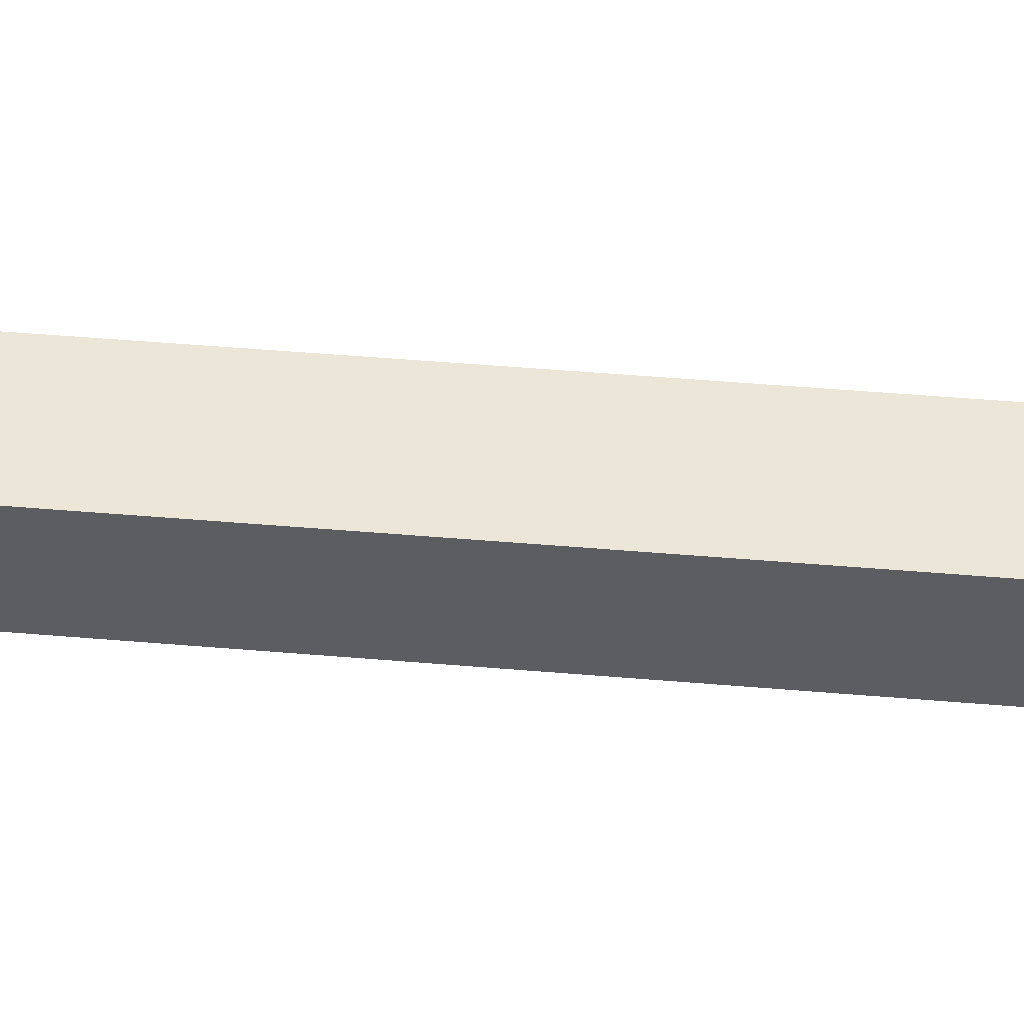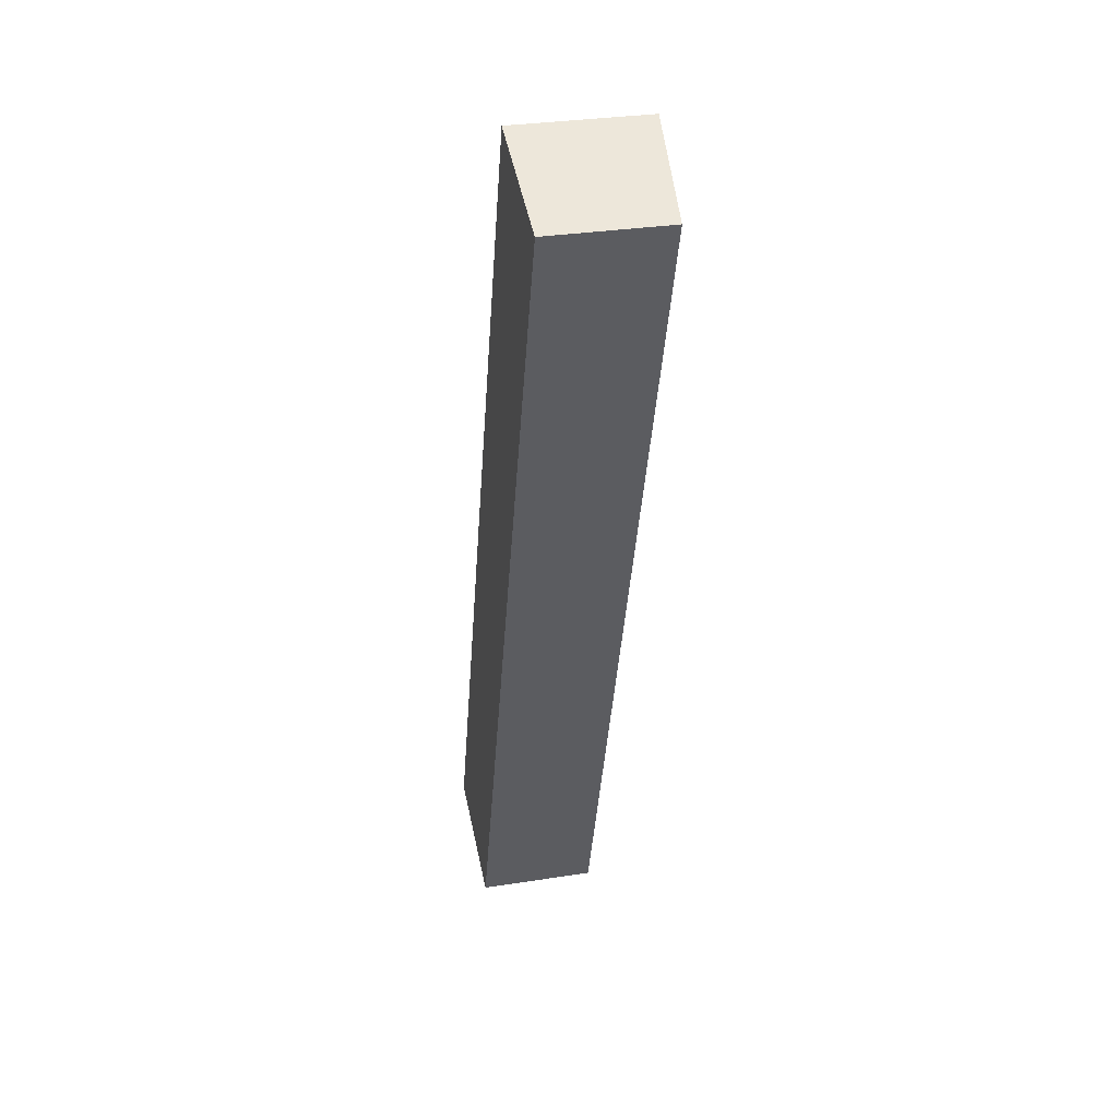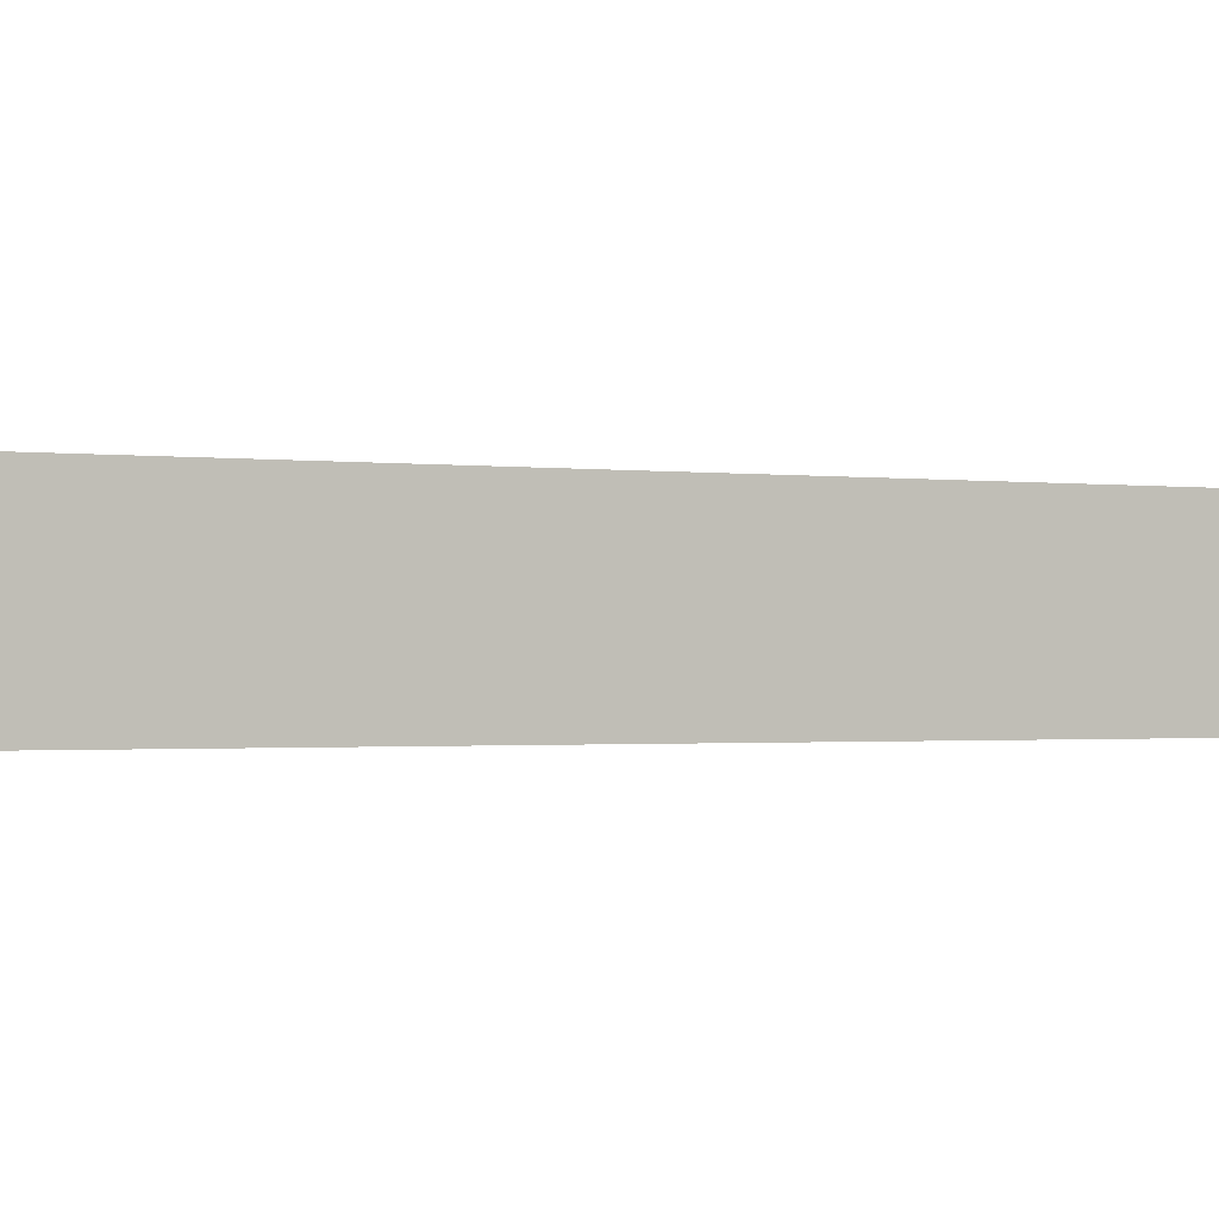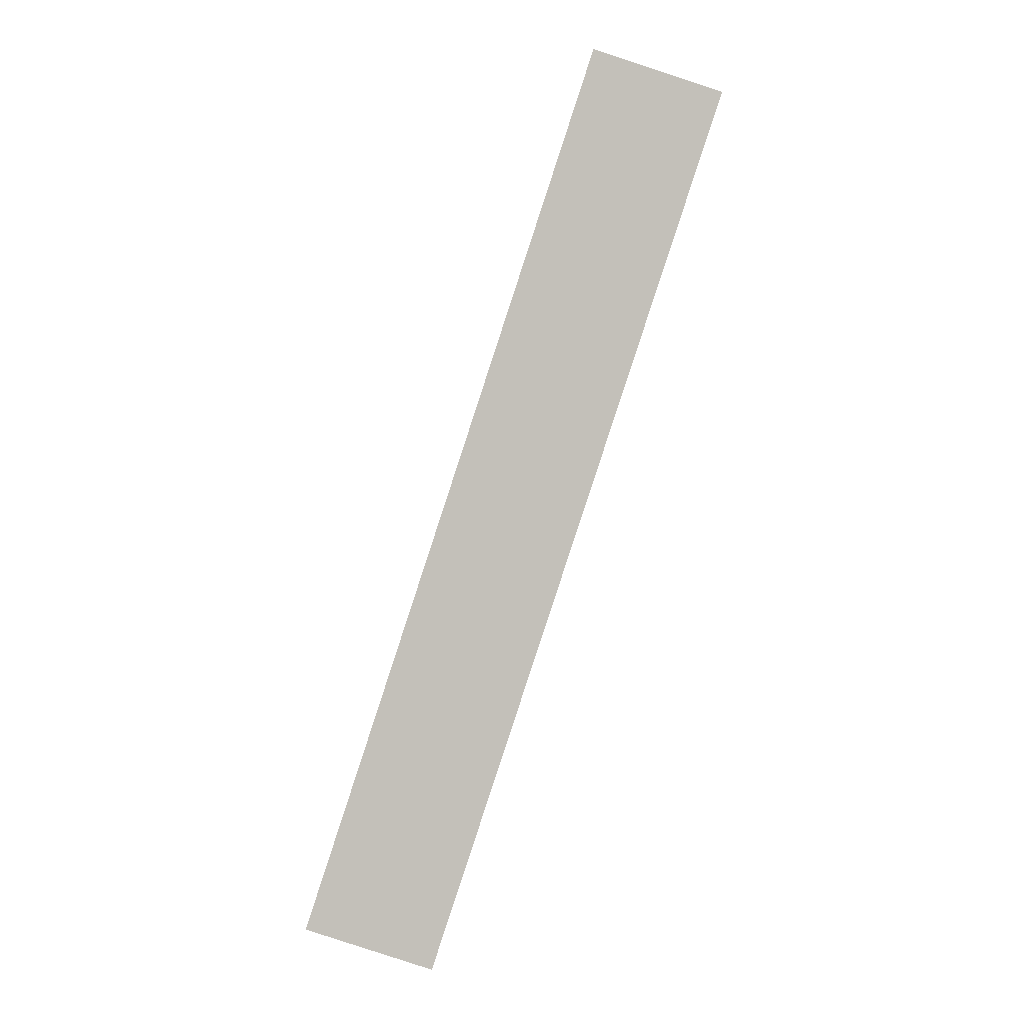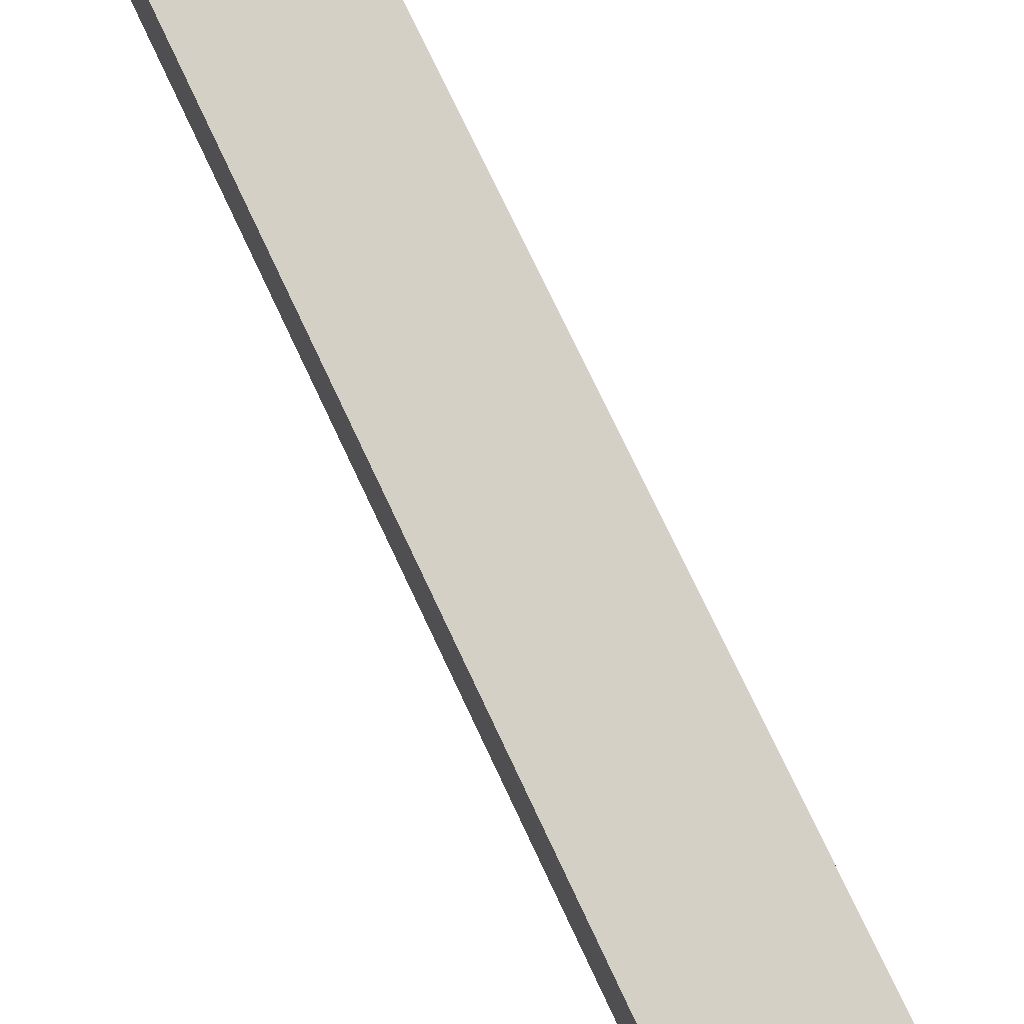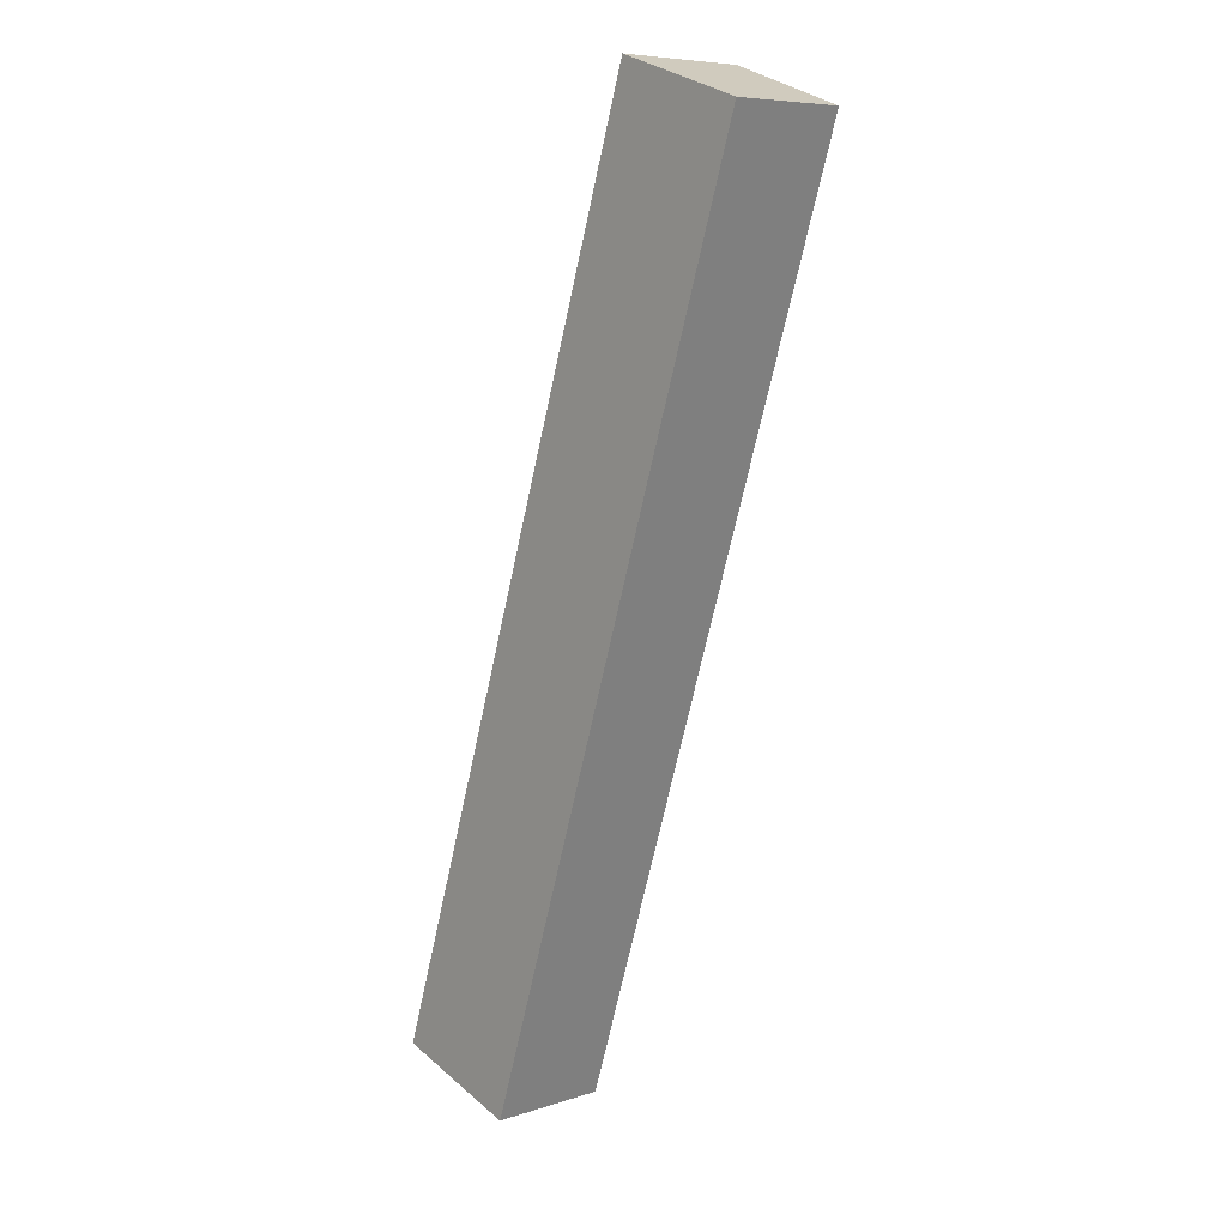
<metadata>
{"format":"obj","ext":"obj","renderer":"f3d","projection":"perspective","resolution":1024,"background":"white","views":[{"elev":54.3,"azim":-66.8,"up":"+Y"},{"elev":31.7,"azim":77.6,"up":"+Z"},{"elev":-0.9,"azim":-102.6,"up":"+Y"},{"elev":2.9,"azim":0.6,"up":"+Z"},{"elev":73.9,"azim":173.1,"up":"+Y"},{"elev":7.6,"azim":47.7,"up":"+Z"}]}
</metadata>
<code>
v  4.3 3.866 -1.377
v  9.748 4.336 29.69
v  14.03 3.866 28.27
v  0 4.336 2.655e-16
v  14.03 -1.731e-15 28.27
v  4.3 8.432e-17 -1.377
v  0 0 0
v  9.748 -1.818e-15 29.69
g defaultobject
f 1 2 3
f 2 1 4
f 5 1 3
f 1 5 6
f 1 7 4
f 7 1 6
f 7 2 4
f 2 7 8
f 8 3 2
f 3 8 5
f 5 7 6
f 7 5 8

</code>
